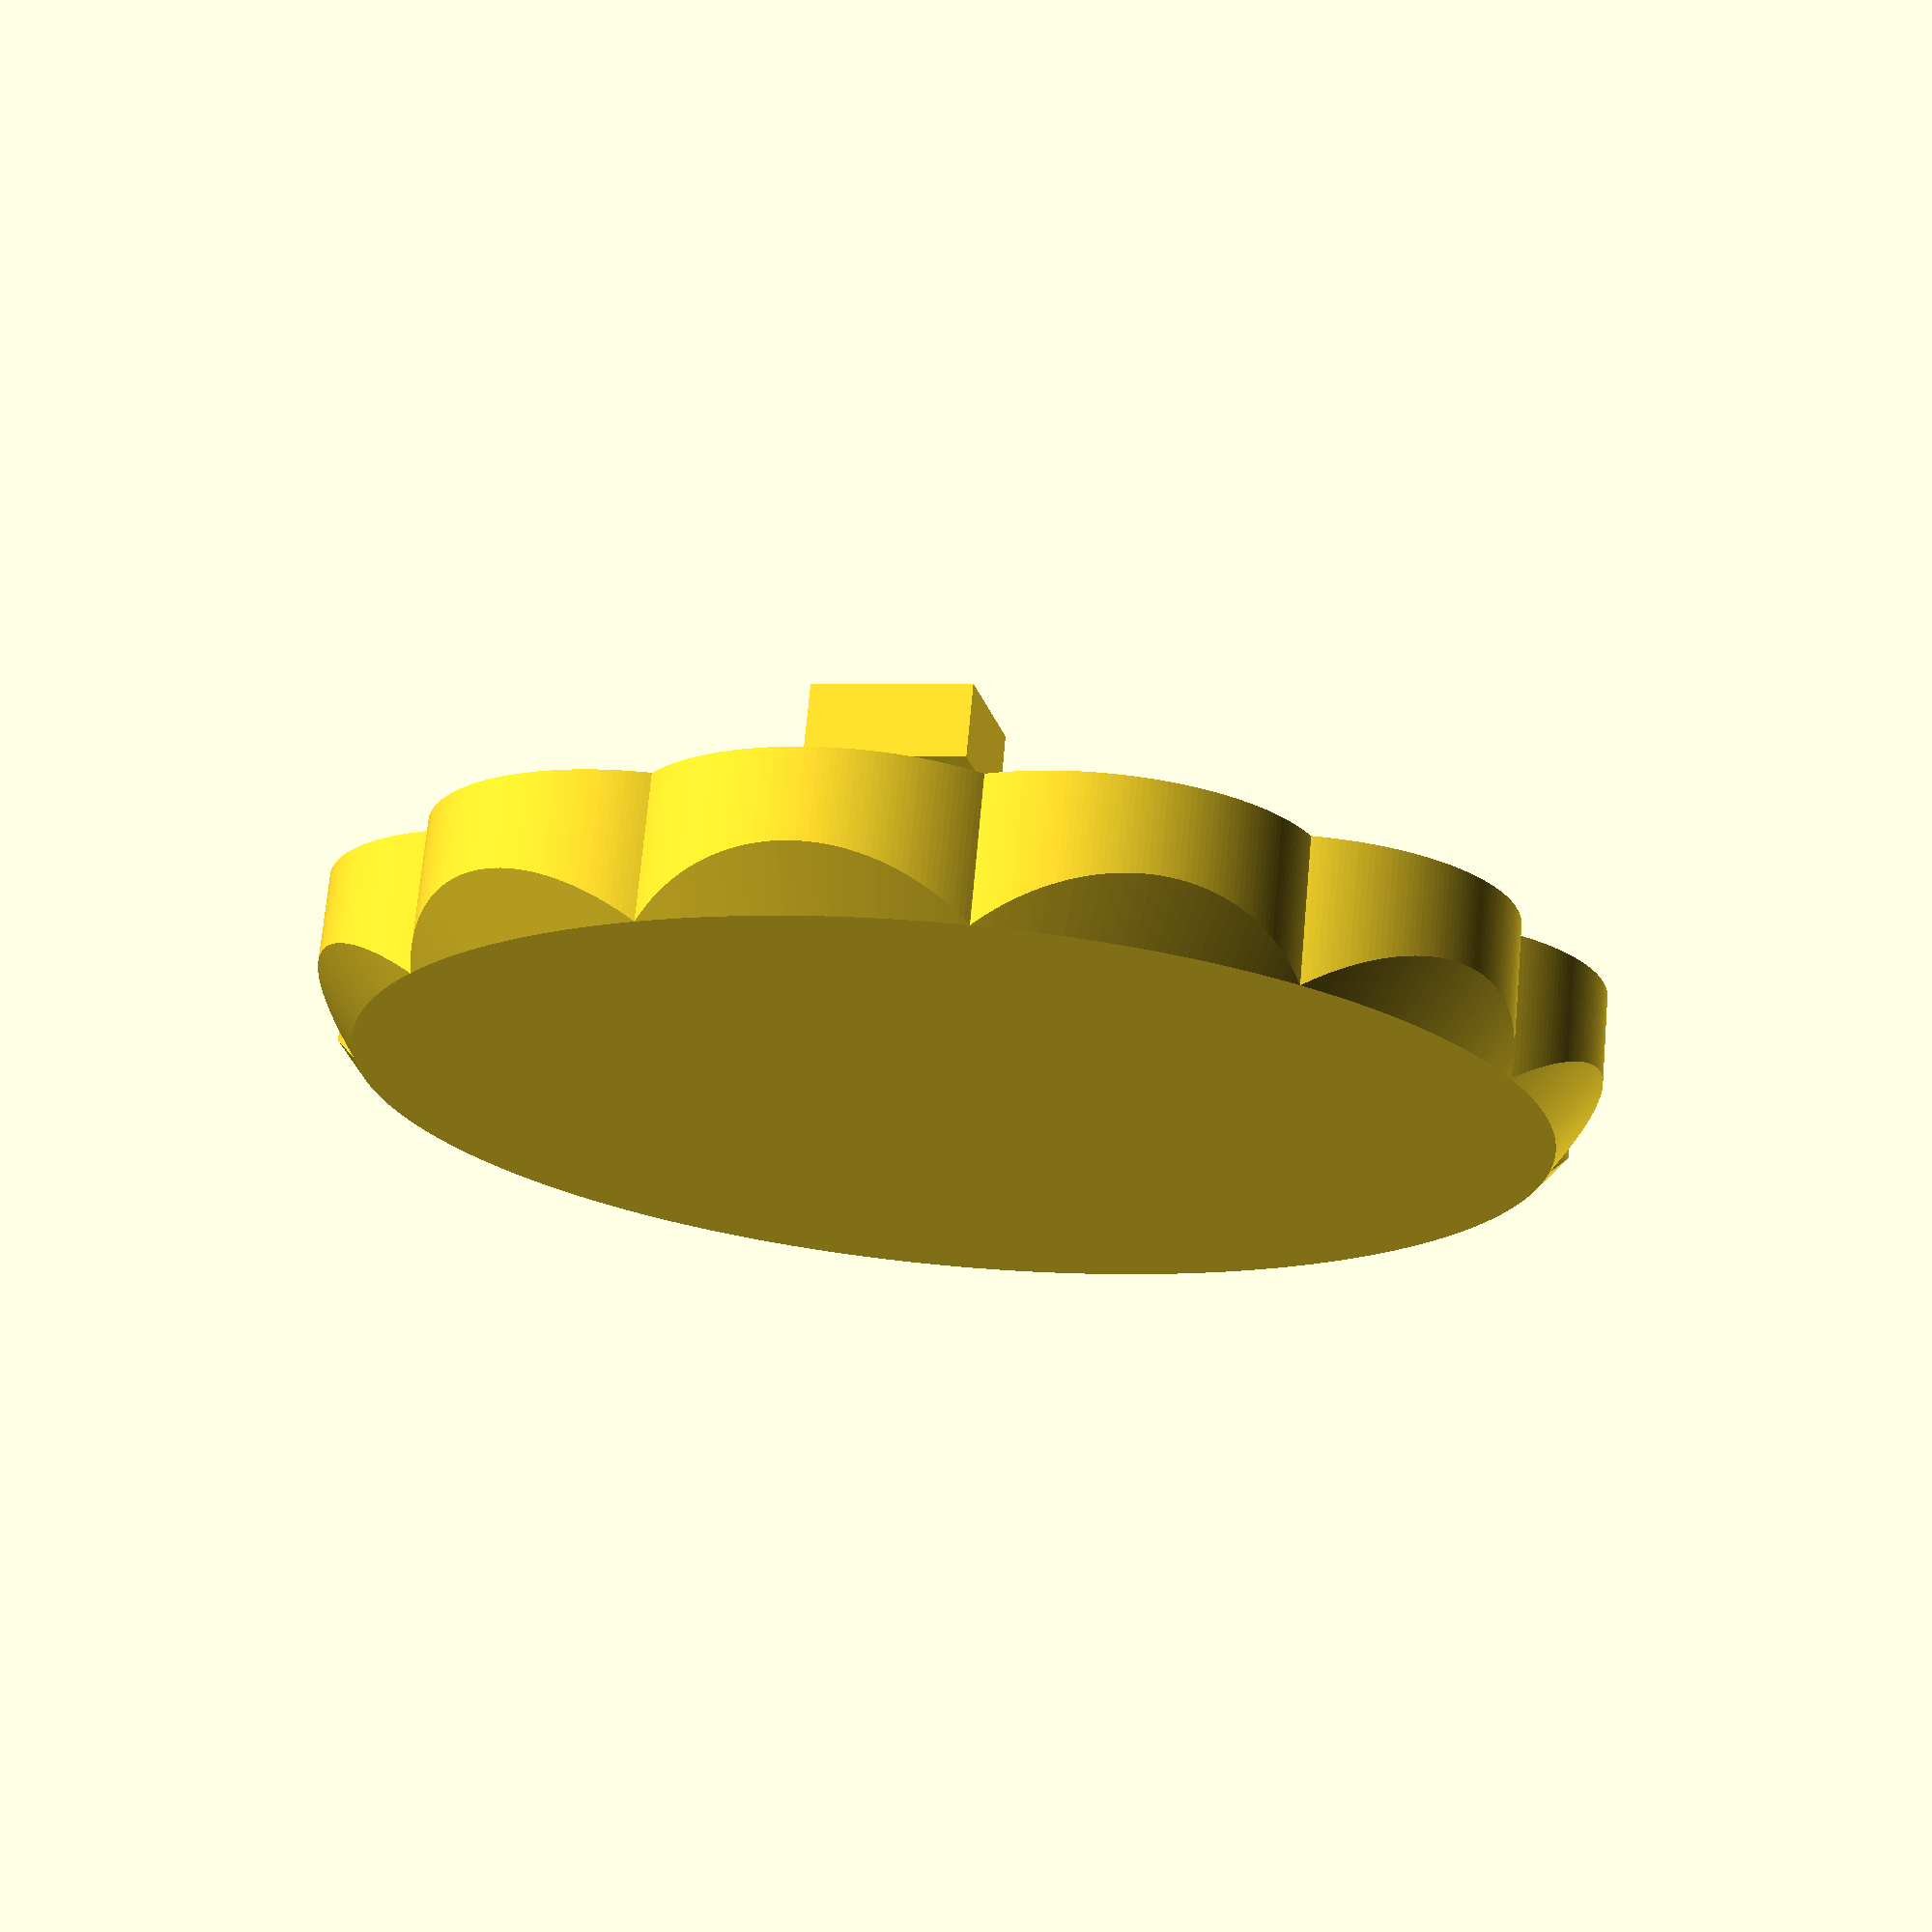
<openscad>
$fa = 1;
$fs = 0.2;

base_r = 21;
thickness = 5;

petals = 12;
full_circle = 360;
angle = 360 / petals;
petal_r = 22.6;
petal_center = 15.07;

outer_thickness = 3.1;

intersection() {
  union () {
    cylinder(h = thickness, r = base_r, center = true);
    for (angle = [0 : angle : full_circle - angle]) {
      rotate([0, 0, angle])
        translate([0, petal_center, 0])
          cylinder(h = thickness, r = petal_r - petal_center, center = true);
    }
  }
  union () {
    translate([0, 0, (outer_thickness - thickness) / 2]) {
      cylinder(h = outer_thickness, r = petal_r, center = true);
      translate([0, 0, thickness / 2]) {
        cylinder(h = thickness - outer_thickness, r1 = petal_r, r2 = base_r, center=true);
      }
    }
  }
}

jaws_distance = 26.2;
jaw_depth = 3.3;
jaw_width = 5.6;
jaw_height = 6;
jaw_tooth_depth = 1.5;
jaw_tooth_height = 2.6;
for (angle = [0 : full_circle / 2 : full_circle]) {
  rotate([0, 0, angle])
    translate([0, jaws_distance / 2 - jaw_depth, - jaw_height / 2 - thickness / 2]) {
      cube([jaw_width, jaw_depth, jaw_height], center = true);
      translate([0, jaw_depth / 2 + jaw_tooth_depth / 2, jaw_tooth_height / 2 - jaw_height / 2])
        cube([jaw_width, jaw_tooth_depth, jaw_tooth_height], center = true);
    }
}

</openscad>
<views>
elev=288.1 azim=166.7 roll=5.2 proj=p view=solid
</views>
